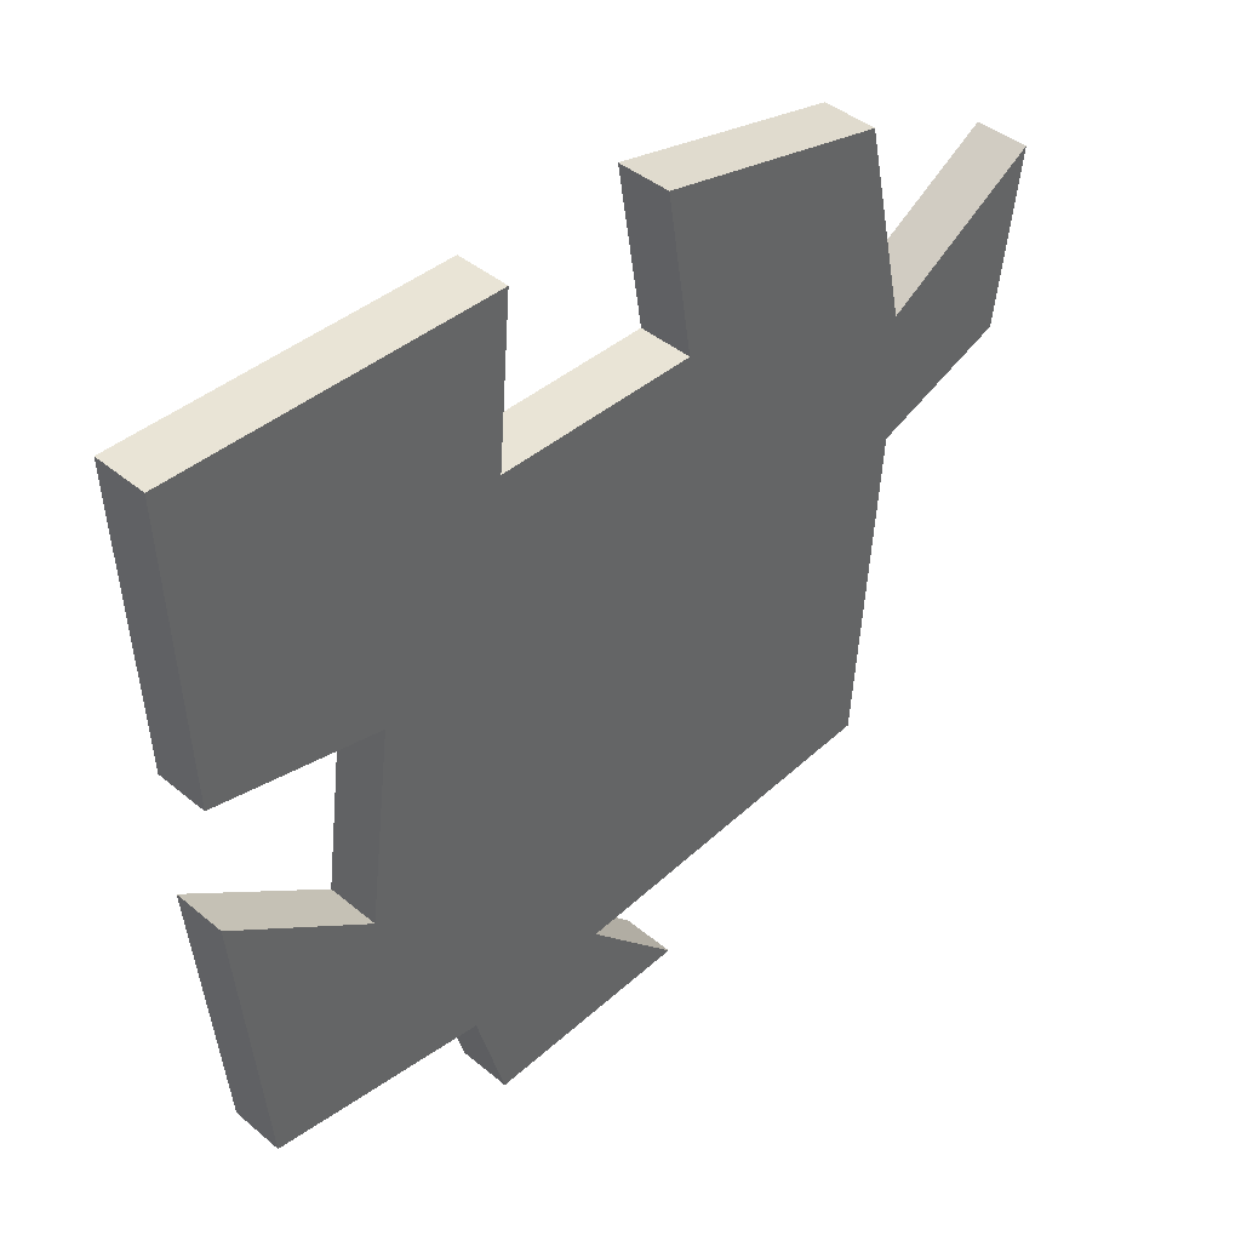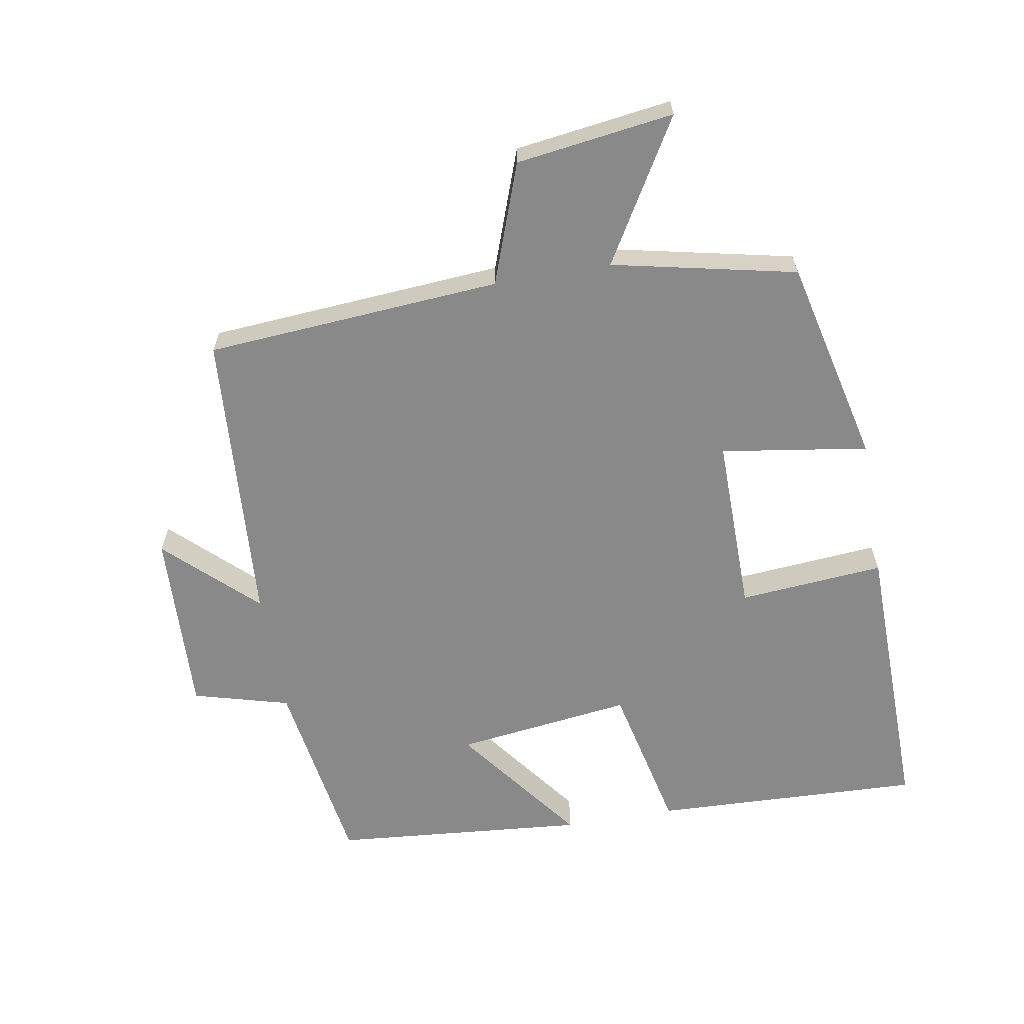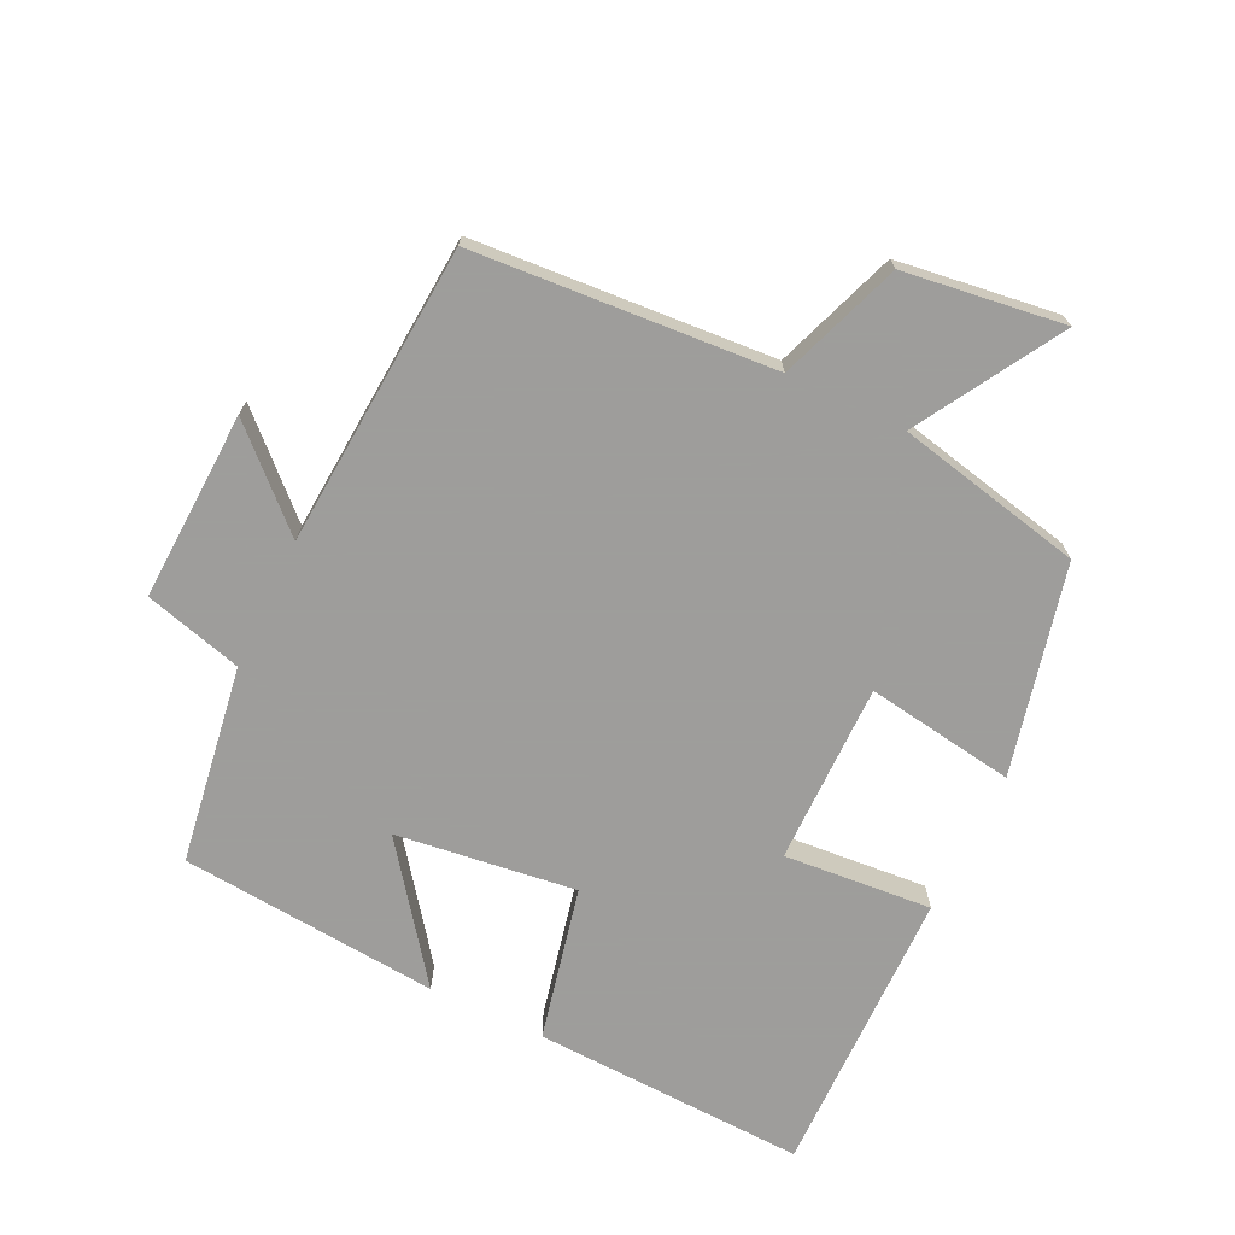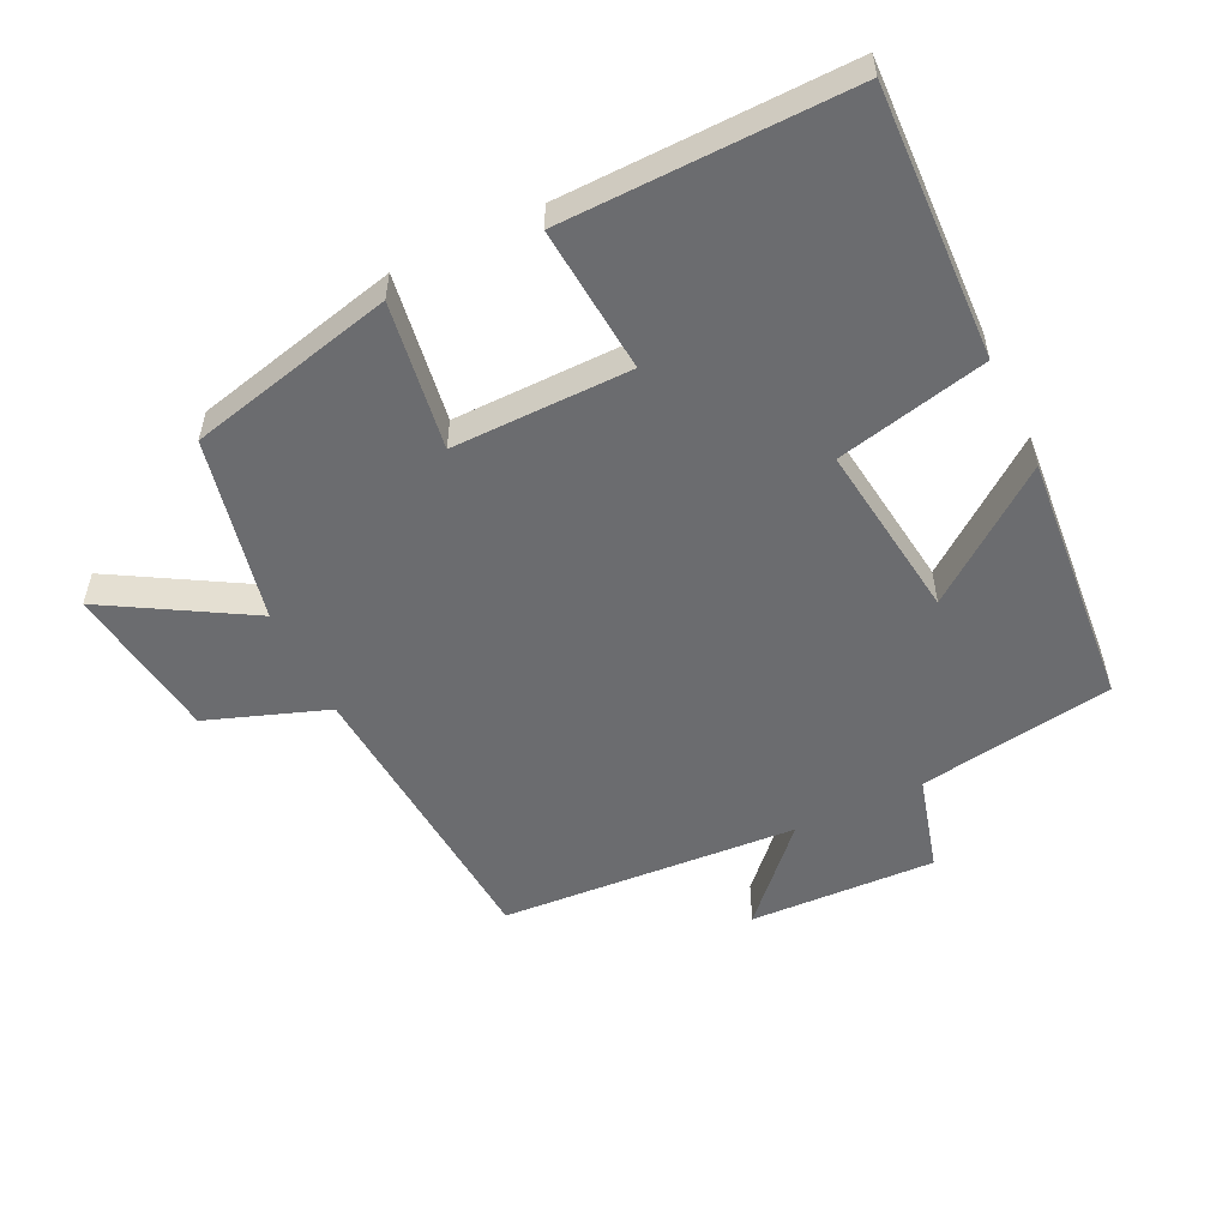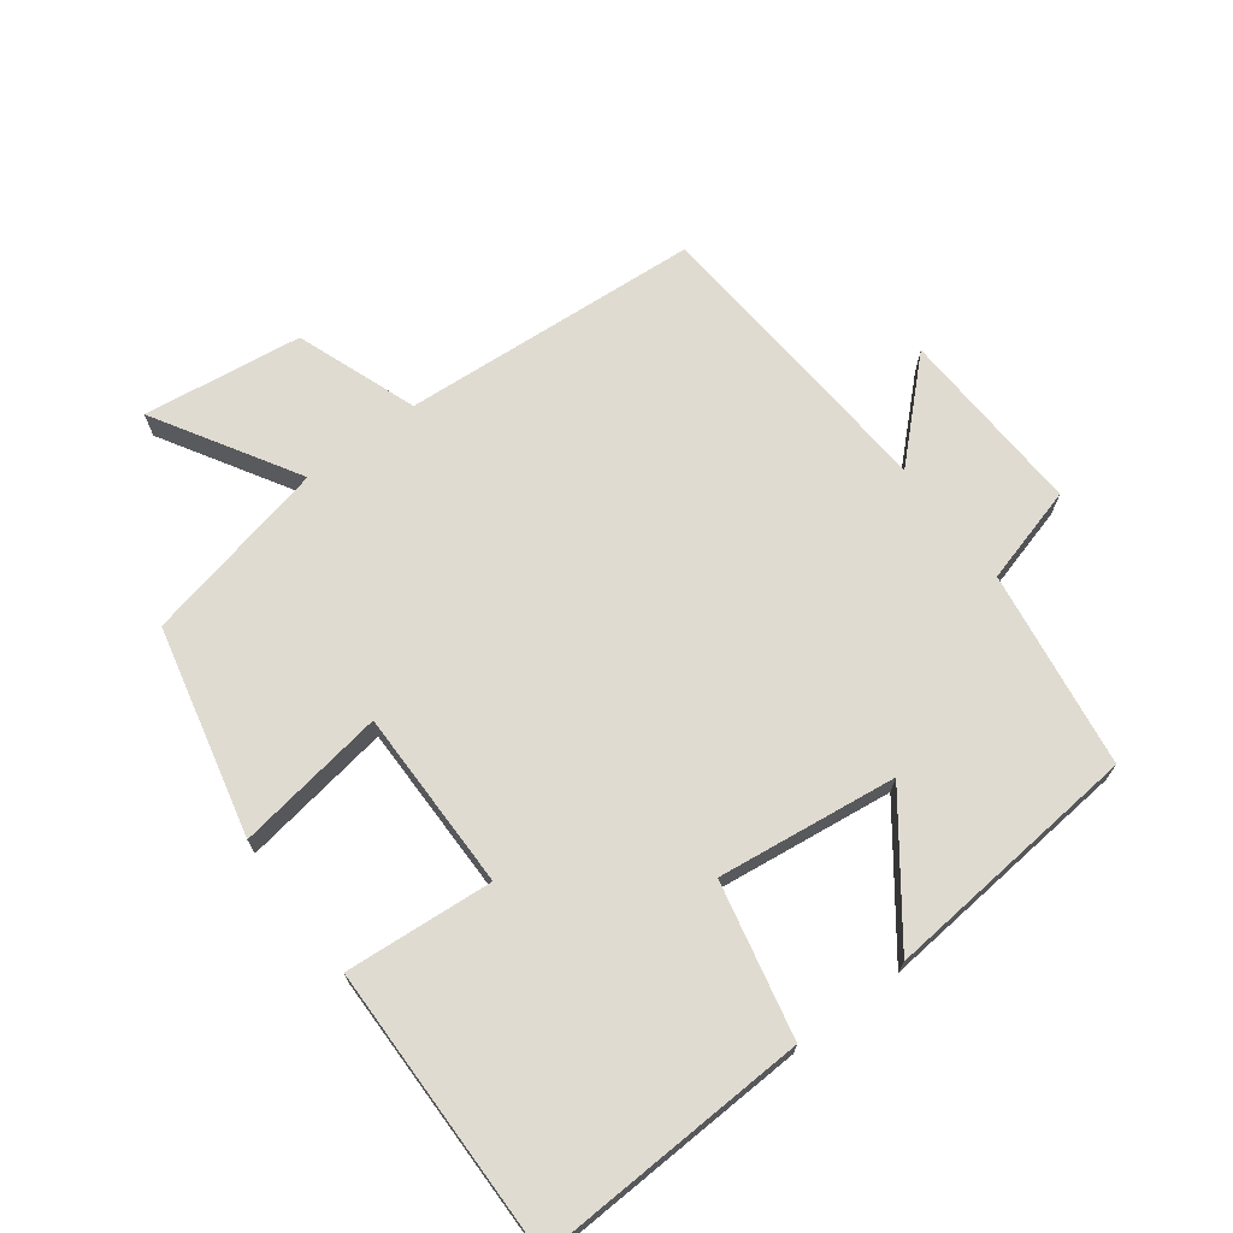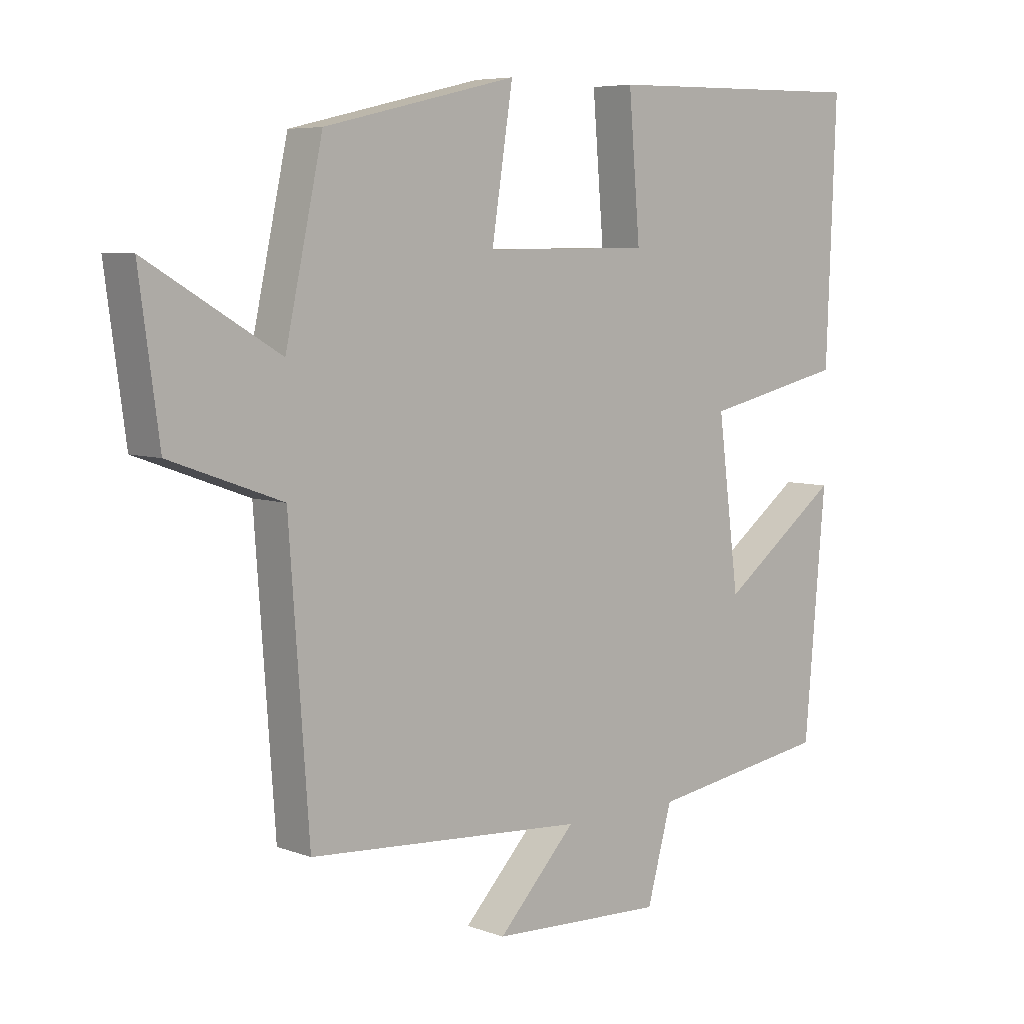
<metadata>
{"format":"obj","ext":"obj","renderer":"f3d","projection":"perspective","resolution":1024,"background":"white","views":[{"elev":42.8,"azim":134.6,"up":"+Z"},{"elev":-63.1,"azim":-80.1,"up":"+Y"},{"elev":-70.7,"azim":-115.7,"up":"+Y"},{"elev":-53.7,"azim":25.9,"up":"+Y"},{"elev":69.8,"azim":52.9,"up":"+Y"},{"elev":6.3,"azim":-42.5,"up":"+Z"}]}
</metadata>
<code>
v 0.466 0.07 -0.455
v 0.173 0.07 -0.5
v 0.133 0.07 -0.645
v -0.147 0.07 -0.633
v -0.021 0.07 -0.5
v -0.468 0.07 -0.469
v -0.5 0.07 -0.025
v -0.68 0.07 0.04
v -0.712 0.07 0.276
v -0.5 0.07 0.151
v -0.44 0.07 0.427
v -0.13 0.07 0.5
v -0.164 0.07 0.279
v 0.104 0.07 0.281
v 0.086 0.07 0.5
v 0.516 0.07 0.507
v 0.5 0.07 0.101
v 0.273 0.07 0.05
v 0.307 0.07 -0.216
v 0.5 0.07 -0.071
v 0.466 0 -0.455
v 0.173 0 -0.5
v 0.133 0 -0.645
v -0.147 0 -0.633
v -0.021 0 -0.5
v -0.468 0 -0.469
v -0.5 0 -0.025
v -0.68 0 0.04
v -0.712 0 0.276
v -0.5 0 0.151
v -0.44 0 0.427
v -0.13 0 0.5
v -0.164 0 0.279
v 0.104 0 0.281
v 0.086 0 0.5
v 0.516 0 0.507
v 0.5 0 0.101
v 0.273 0 0.05
v 0.307 0 -0.216
v 0.5 0 -0.071
f 19 20 1 2
f 18 19 2
f 16 17 18
f 15 16 18
f 14 15 18
f 18 2 3
f 14 18 3
f 13 14 3
f 10 11 12 13
f 10 13 3
f 7 8 9 10
f 5 6 7 10
f 5 10 3
f 3 4 5
f 22 21 40 39
f 22 39 38
f 38 37 36
f 38 36 35
f 38 35 34
f 23 22 38
f 23 38 34
f 23 34 33
f 33 32 31 30
f 23 33 30
f 30 29 28 27
f 30 27 26 25
f 23 30 25
f 25 24 23
f 1 21 22 2
f 2 22 23 3
f 3 23 24 4
f 4 24 25 5
f 5 25 26 6
f 6 26 27 7
f 7 27 28 8
f 8 28 29 9
f 9 29 30 10
f 10 30 31 11
f 11 31 32 12
f 12 32 33 13
f 13 33 34 14
f 14 34 35 15
f 15 35 36 16
f 16 36 37 17
f 17 37 38 18
f 18 38 39 19
f 19 39 40 20
f 20 40 21 1

</code>
